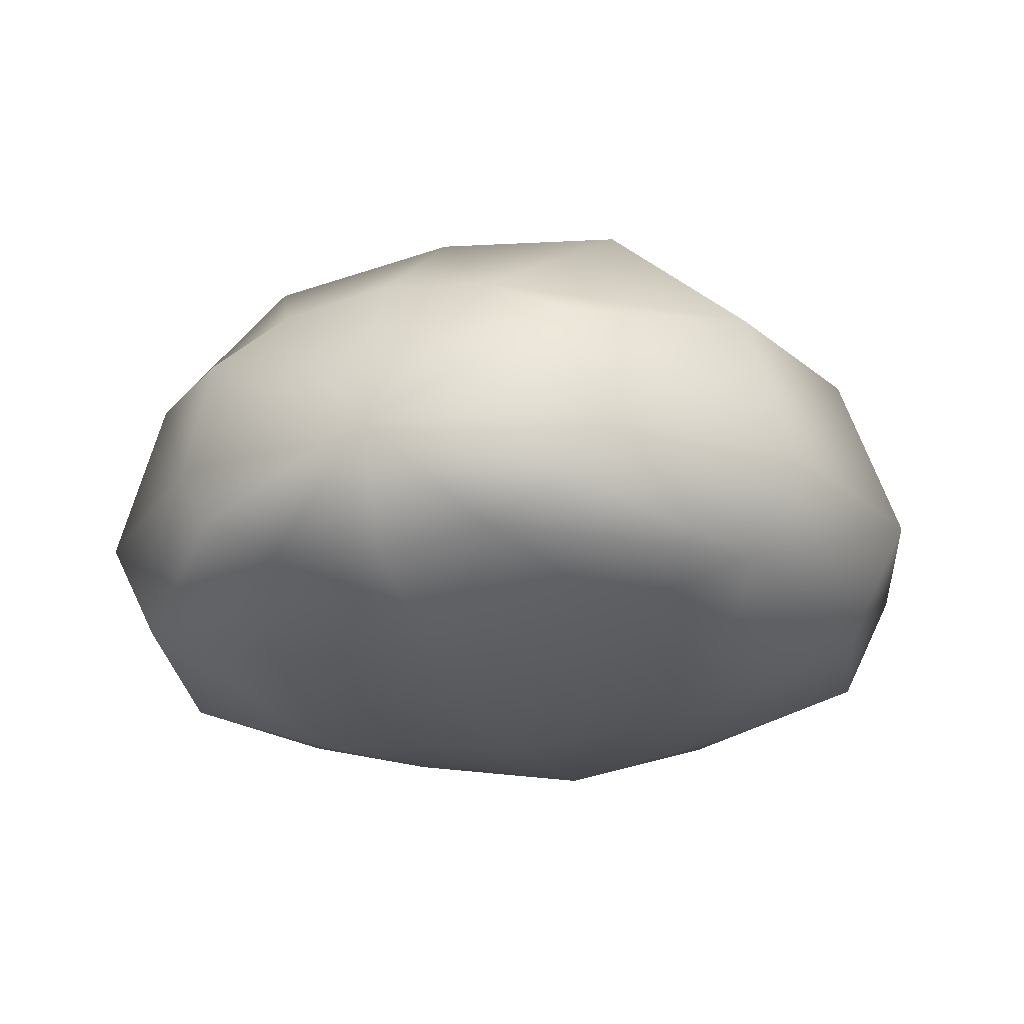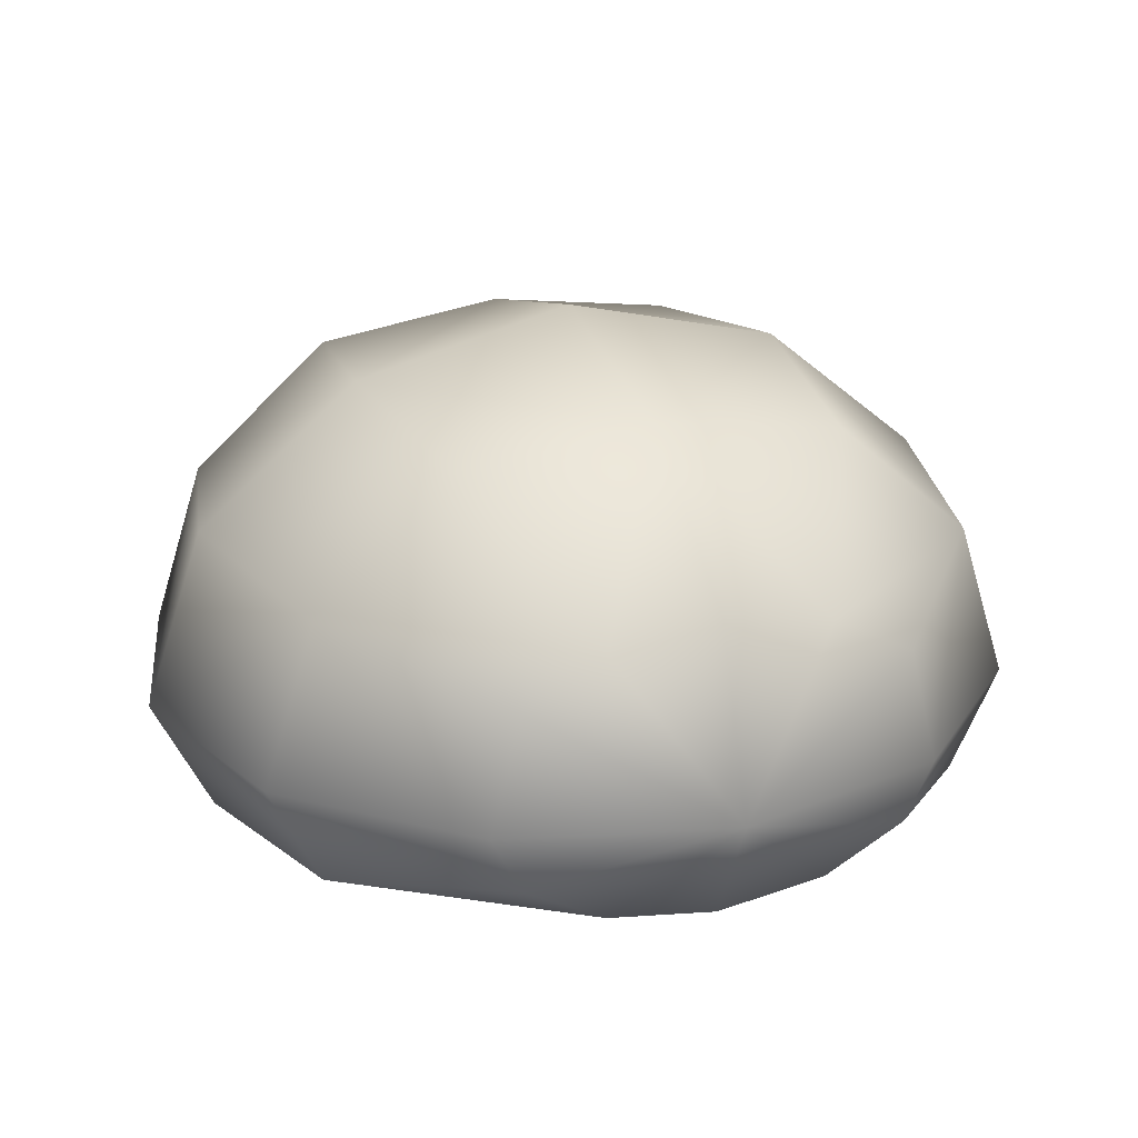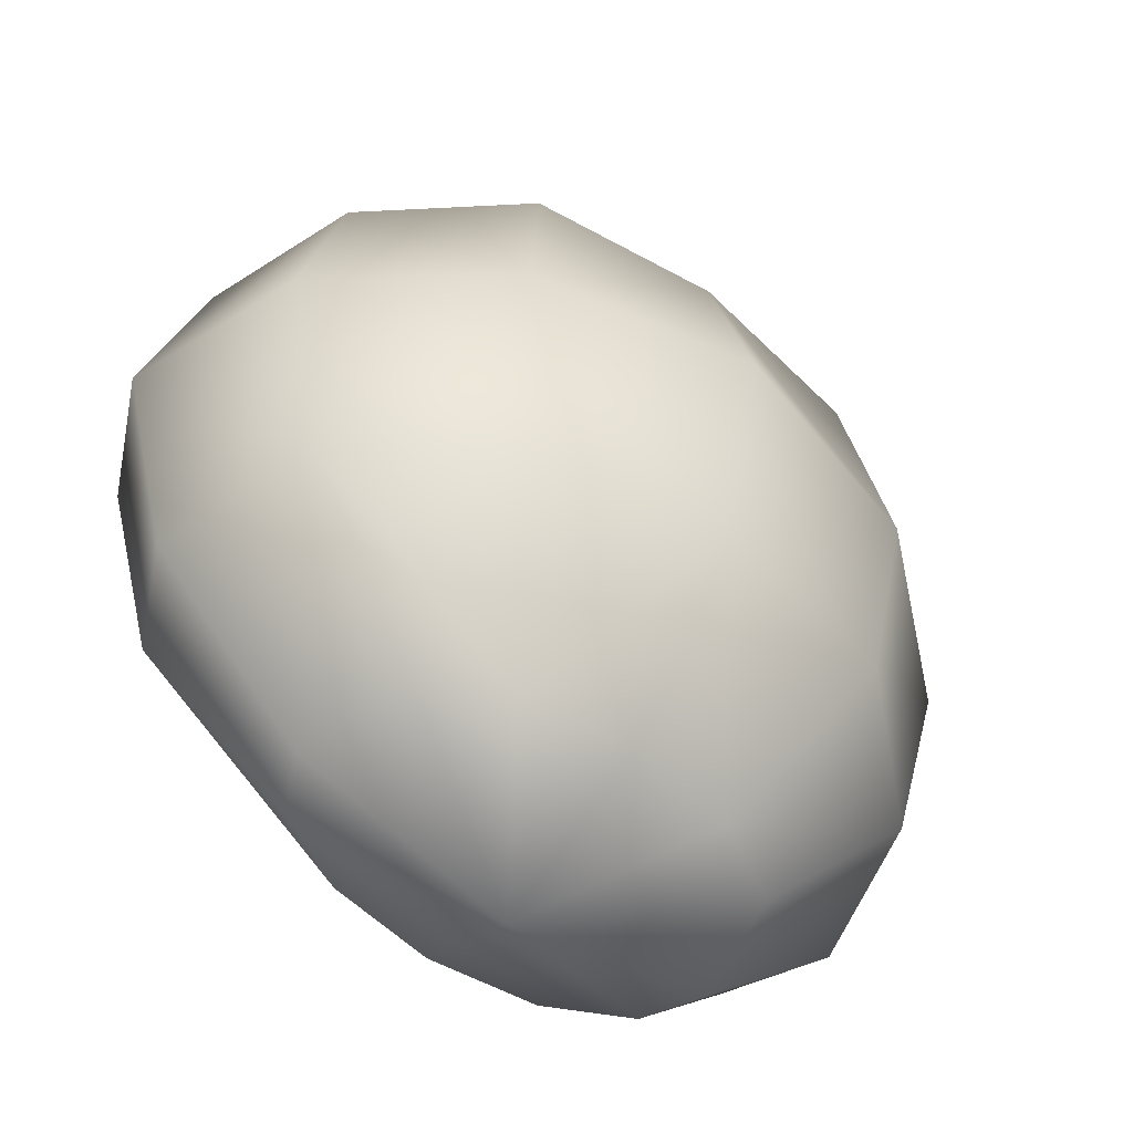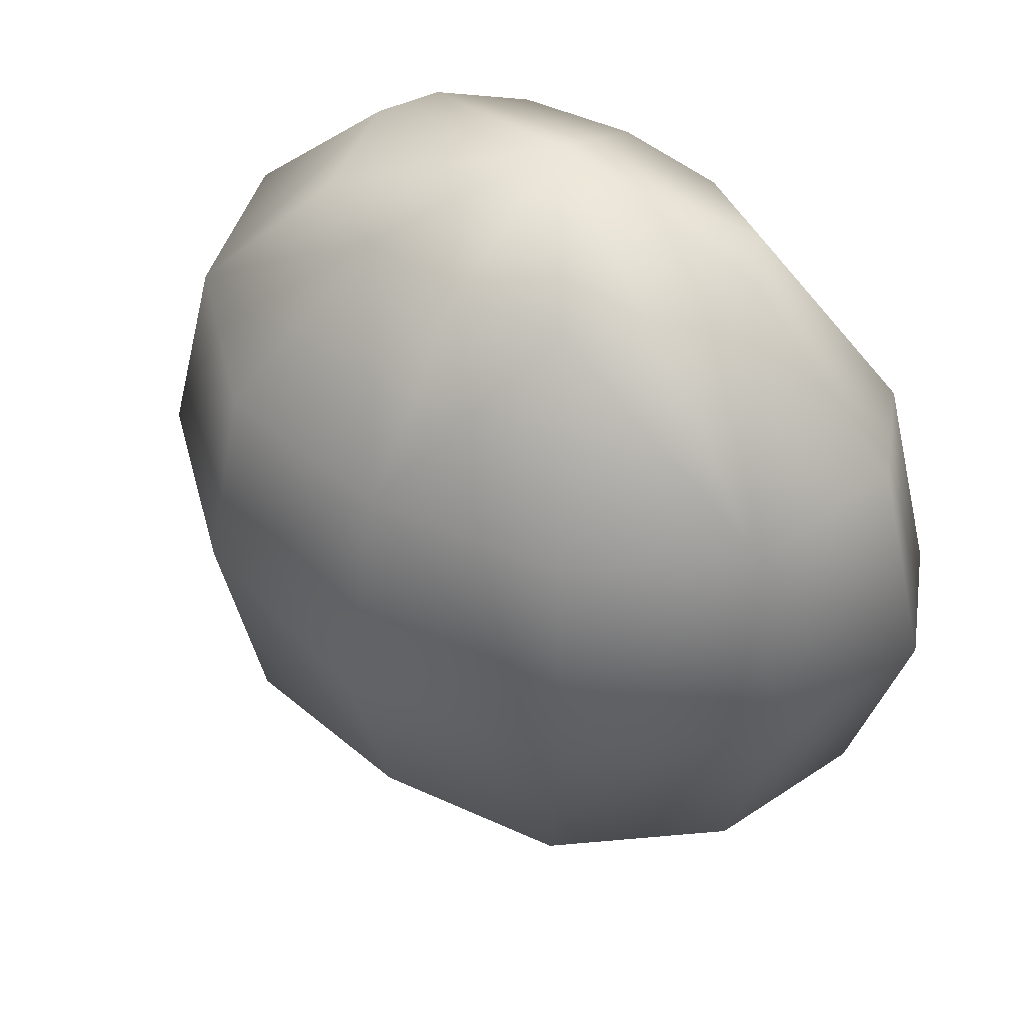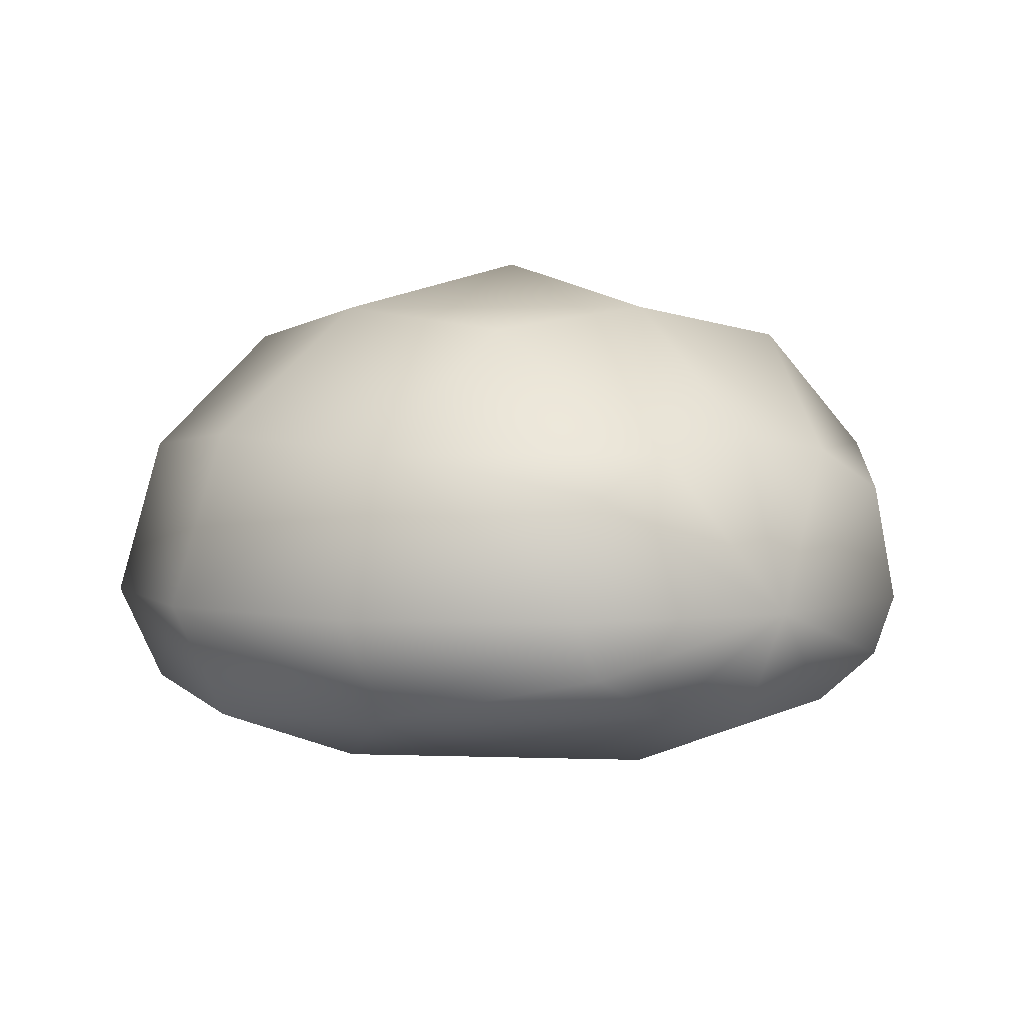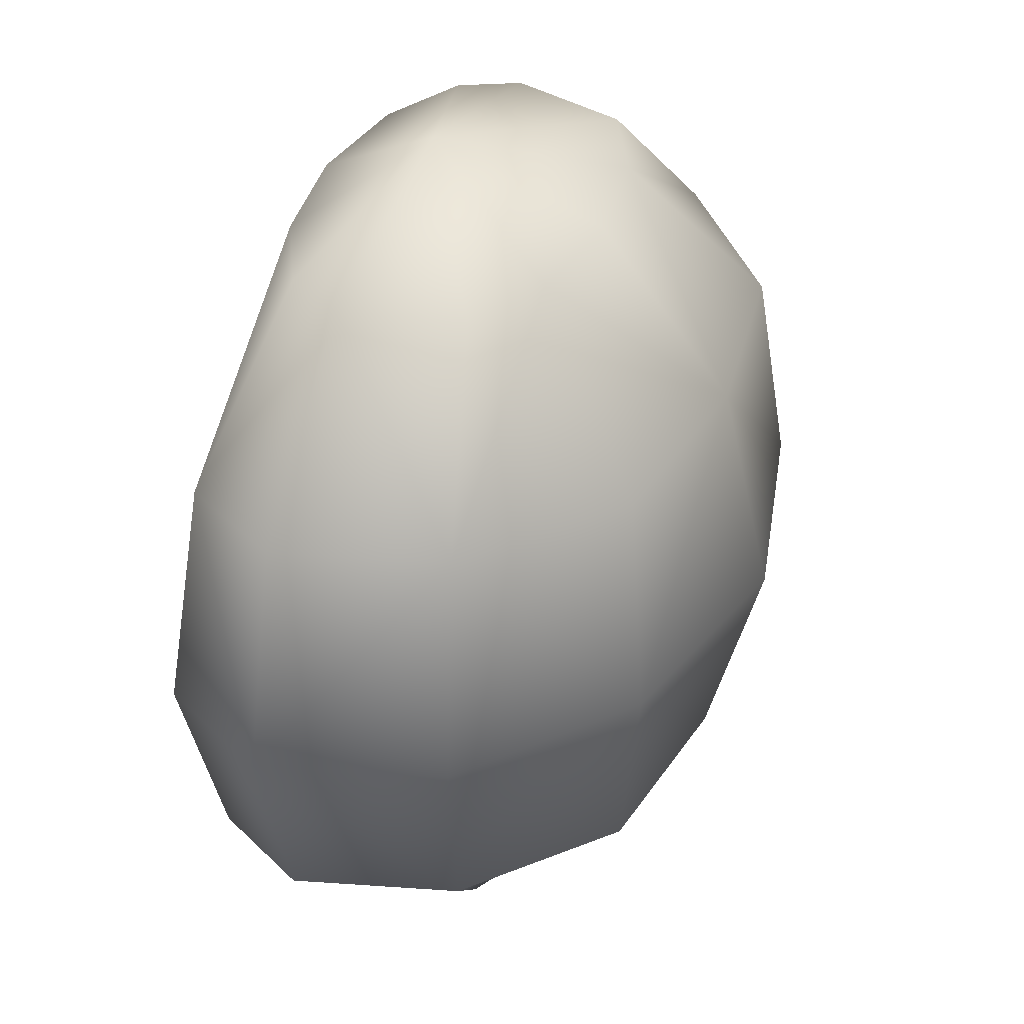
<metadata>
{"format":"obj","ext":"obj","renderer":"f3d","projection":"perspective","resolution":1024,"background":"white","views":[{"elev":-23.0,"azim":19.4,"up":"+Z"},{"elev":22.0,"azim":159.0,"up":"+Z"},{"elev":-56.0,"azim":-38.1,"up":"+Y"},{"elev":47.8,"azim":35.3,"up":"+Y"},{"elev":3.2,"azim":142.1,"up":"+Z"},{"elev":39.9,"azim":-67.4,"up":"+Y"}]}
</metadata>
<code>
g Converted object 0
v -0.000907 0.3005 0.7619
v -0.000907 -0.2995 0.7619
v 0.1491 -0.2593 0.7619
v 0.129 -0.2593 0.842
v 0.07409 -0.2593 0.8709
v -0.000907 -0.2593 0.8815
v -0.07591 -0.2593 0.8709
v -0.1308 -0.2593 0.842
v -0.1509 -0.2593 0.7619
v -0.1308 -0.2593 0.7224
v -0.07591 -0.2593 0.6934
v -0.000907 -0.2593 0.6828
v 0.07409 -0.2593 0.6934
v 0.129 -0.2593 0.7224
v 0.2589 -0.1495 0.7619
v 0.2241 -0.1495 0.8709
v 0.129 -0.1495 0.954
v -0.000907 -0.1495 0.9724
v -0.1308 -0.1495 0.954
v -0.2259 -0.1495 0.8709
v -0.2607 -0.1495 0.7619
v -0.2259 -0.1495 0.6934
v -0.1308 -0.1495 0.6678
v -0.000907 -0.1495 0.6433
v 0.129 -0.1495 0.6678
v 0.2241 -0.1495 0.6934
v 0.2991 0.000495 0.7619
v 0.2589 0.000495 0.8815
v 0.1491 0.000495 0.9724
v -0.000907 0.000495 1.009
v -0.1509 0.000495 0.9724
v -0.2607 0.000495 0.8815
v -0.3009 0.000495 0.7619
v -0.2607 0.000495 0.6828
v -0.1509 0.000495 0.6433
v -0.000907 0.000495 0.6264
v 0.1491 0.000495 0.6433
v 0.2589 0.000495 0.6828
v 0.2589 0.1505 0.7619
v 0.2241 0.1505 0.8709
v 0.129 0.1505 0.954
v -0.000907 0.1505 0.9724
v -0.1308 0.1505 0.954
v -0.2259 0.1505 0.8709
v -0.2607 0.1505 0.7619
v -0.2259 0.1505 0.6934
v -0.1308 0.1505 0.6678
v -0.000907 0.1505 0.6433
v 0.129 0.1505 0.6678
v 0.2241 0.1505 0.6934
v 0.1491 0.2603 0.7619
v 0.129 0.2603 0.842
v 0.07409 0.2603 0.8709
v -0.000907 0.2603 0.8815
v -0.07591 0.2603 0.8709
v -0.1308 0.2603 0.842
v -0.1509 0.2603 0.7619
v -0.1308 0.2603 0.7224
v -0.07591 0.2603 0.6934
v -0.000907 0.2603 0.6828
v 0.07409 0.2603 0.6934
v 0.129 0.2603 0.7224
f 2 3 4
f 1 52 51
f 2 4 5
f 1 53 52
f 2 5 6
f 1 54 53
f 2 6 7
f 1 55 54
f 2 7 8
f 1 56 55
f 2 8 9
f 1 57 56
f 2 9 10
f 1 58 57
f 2 10 11
f 1 59 58
f 2 11 12
f 1 60 59
f 2 12 13
f 1 61 60
f 2 13 14
f 1 62 61
f 2 14 3
f 1 51 62
f 3 15 16
f 3 16 4
f 4 16 5
f 16 17 5
f 5 17 18
f 5 18 6
f 6 18 7
f 18 19 7
f 7 19 20
f 7 20 8
f 8 20 9
f 20 21 9
f 9 21 22
f 9 22 10
f 10 22 11
f 22 23 11
f 11 23 24
f 11 24 12
f 12 24 13
f 24 25 13
f 13 25 26
f 13 26 14
f 14 26 3
f 26 15 3
f 15 27 16
f 27 28 16
f 16 28 29
f 16 29 17
f 17 29 18
f 29 30 18
f 18 30 31
f 18 31 19
f 19 31 20
f 31 32 20
f 20 32 33
f 20 33 21
f 21 33 22
f 33 34 22
f 22 34 35
f 22 35 23
f 23 35 24
f 35 36 24
f 24 36 37
f 24 37 25
f 25 37 26
f 37 38 26
f 26 38 27
f 26 27 15
f 27 39 40
f 27 40 28
f 28 40 29
f 40 41 29
f 29 41 42
f 29 42 30
f 30 42 31
f 42 43 31
f 31 43 44
f 31 44 32
f 32 44 33
f 44 45 33
f 33 45 46
f 33 46 34
f 34 46 35
f 46 47 35
f 35 47 48
f 35 48 36
f 36 48 37
f 48 49 37
f 37 49 50
f 37 50 38
f 38 50 27
f 50 39 27
f 39 51 40
f 51 52 40
f 40 52 53
f 40 53 41
f 41 53 42
f 53 54 42
f 42 54 55
f 42 55 43
f 43 55 44
f 55 56 44
f 44 56 57
f 44 57 45
f 45 57 46
f 57 58 46
f 46 58 59
f 46 59 47
f 47 59 48
f 59 60 48
f 48 60 61
f 48 61 49
f 49 61 50
f 61 62 50
f 50 62 51
f 50 51 39

</code>
